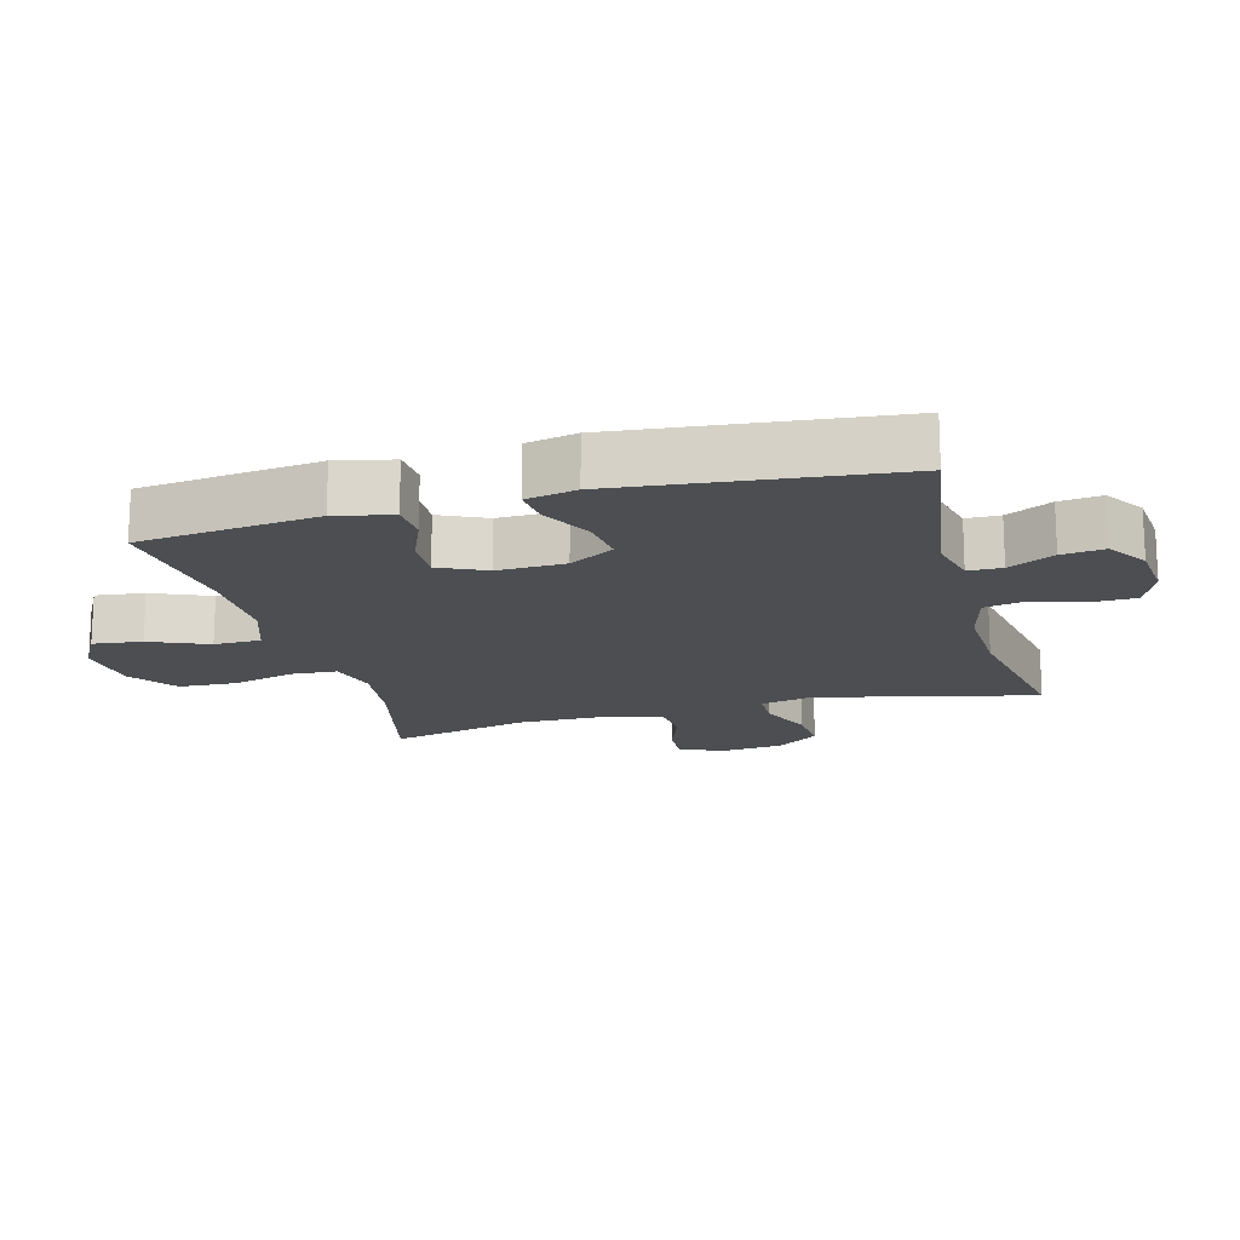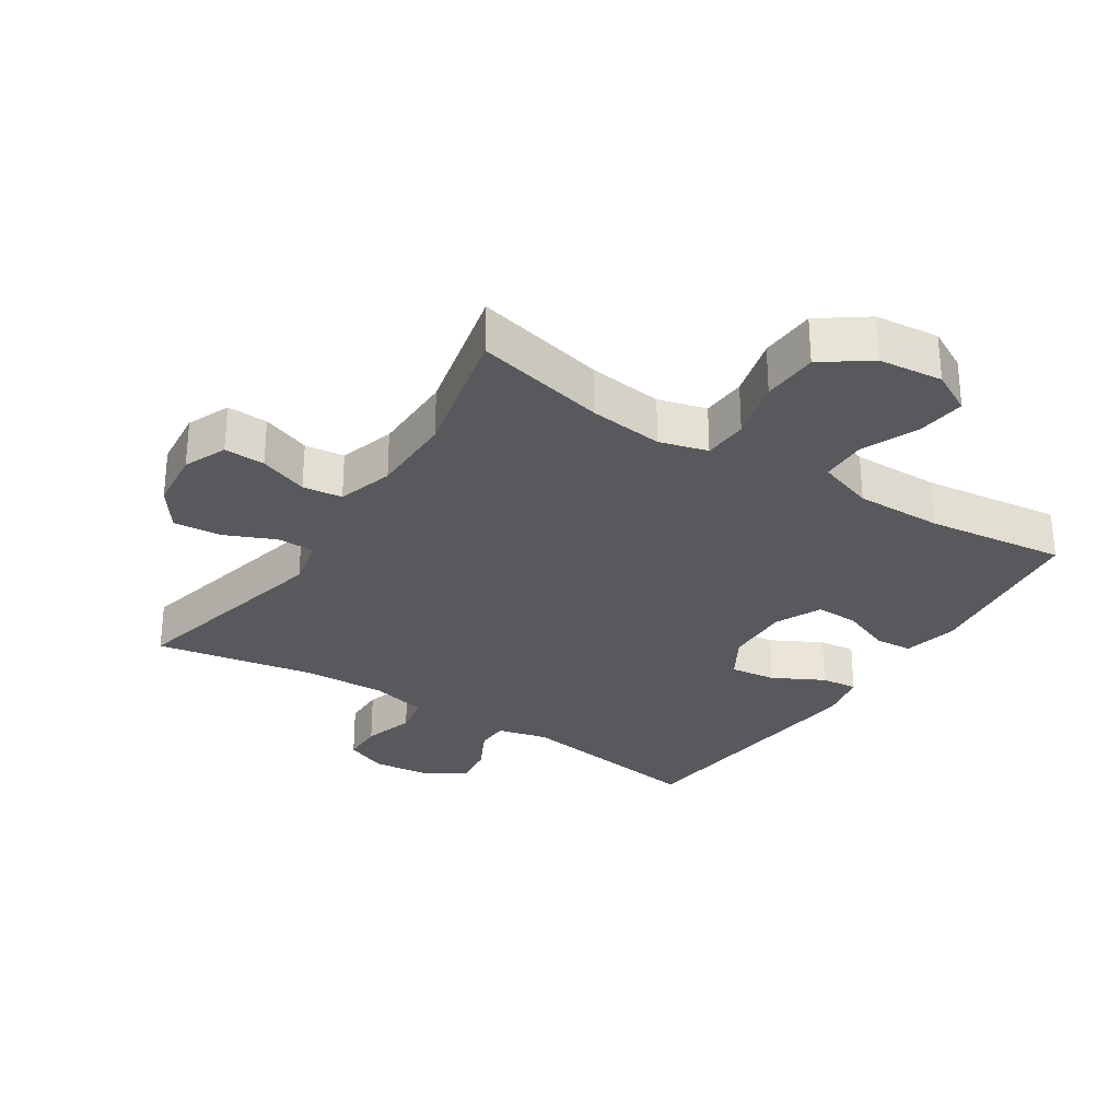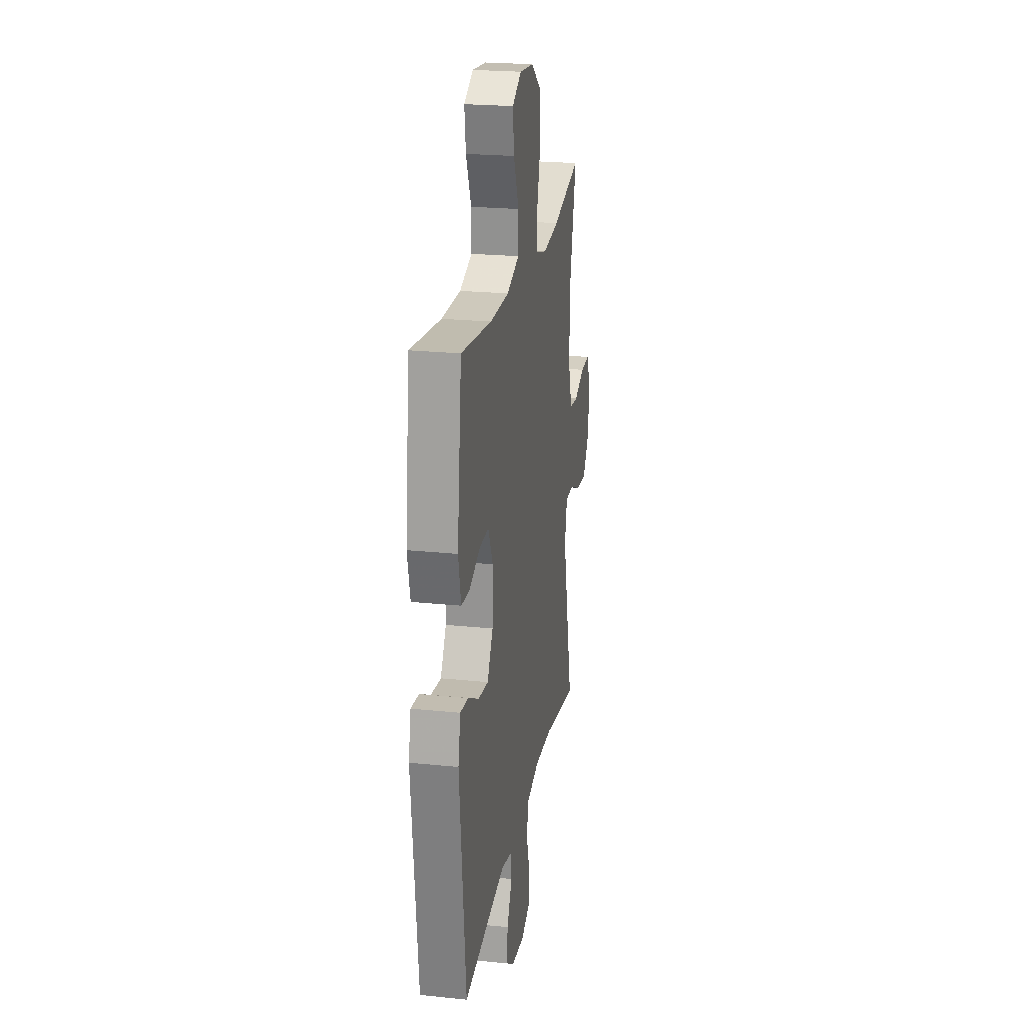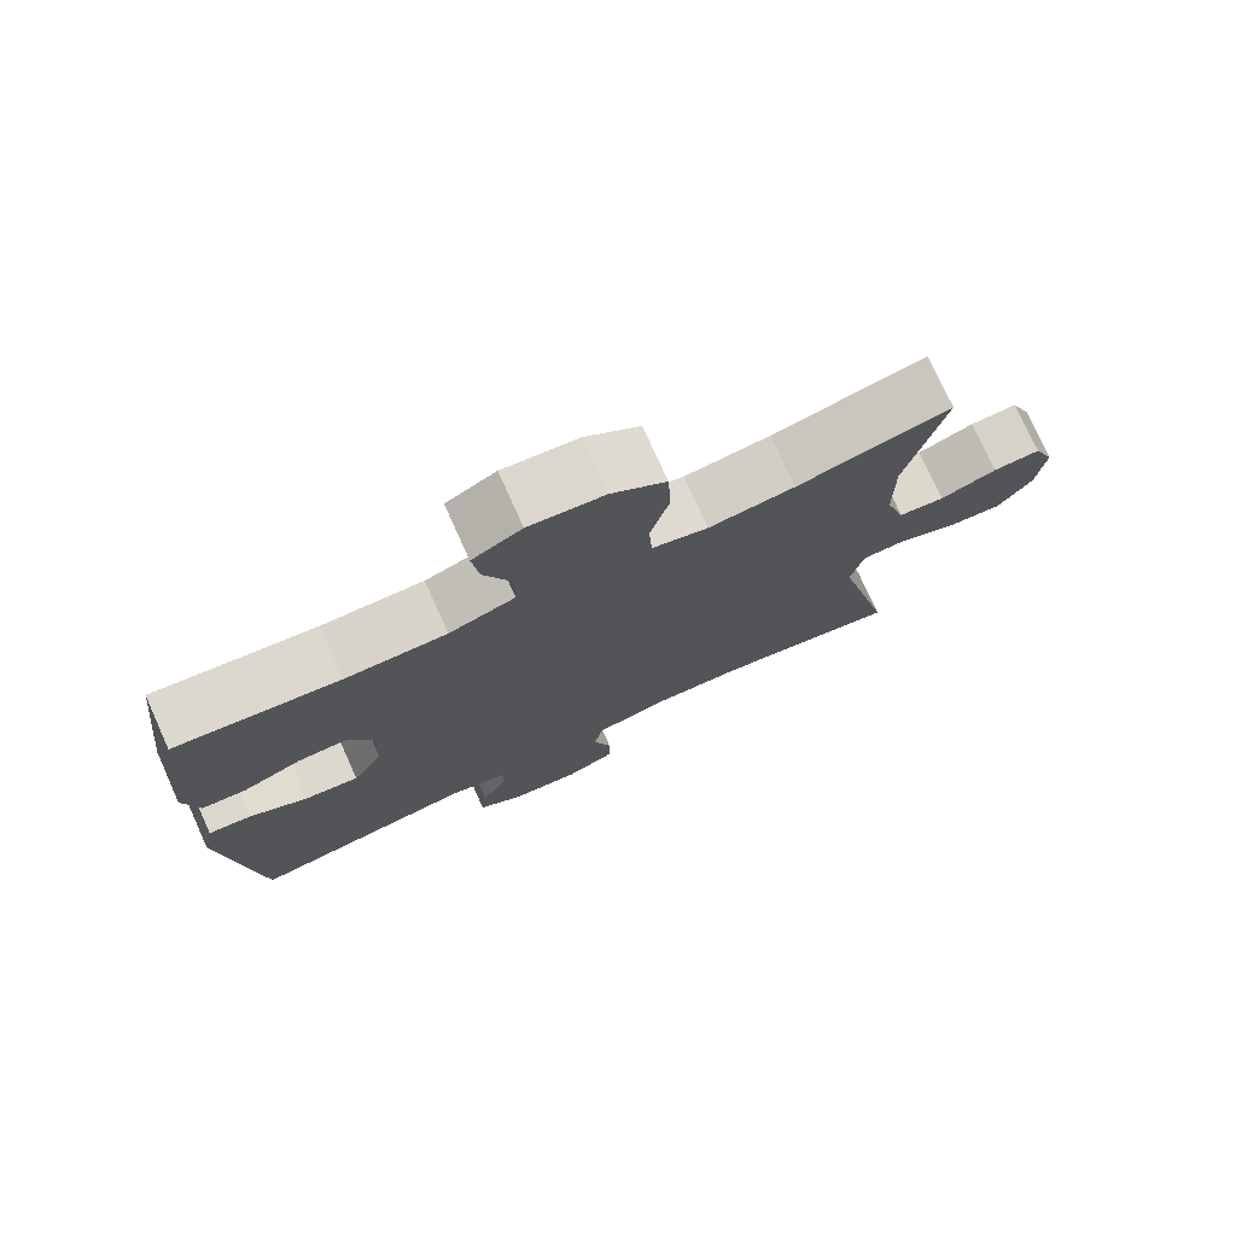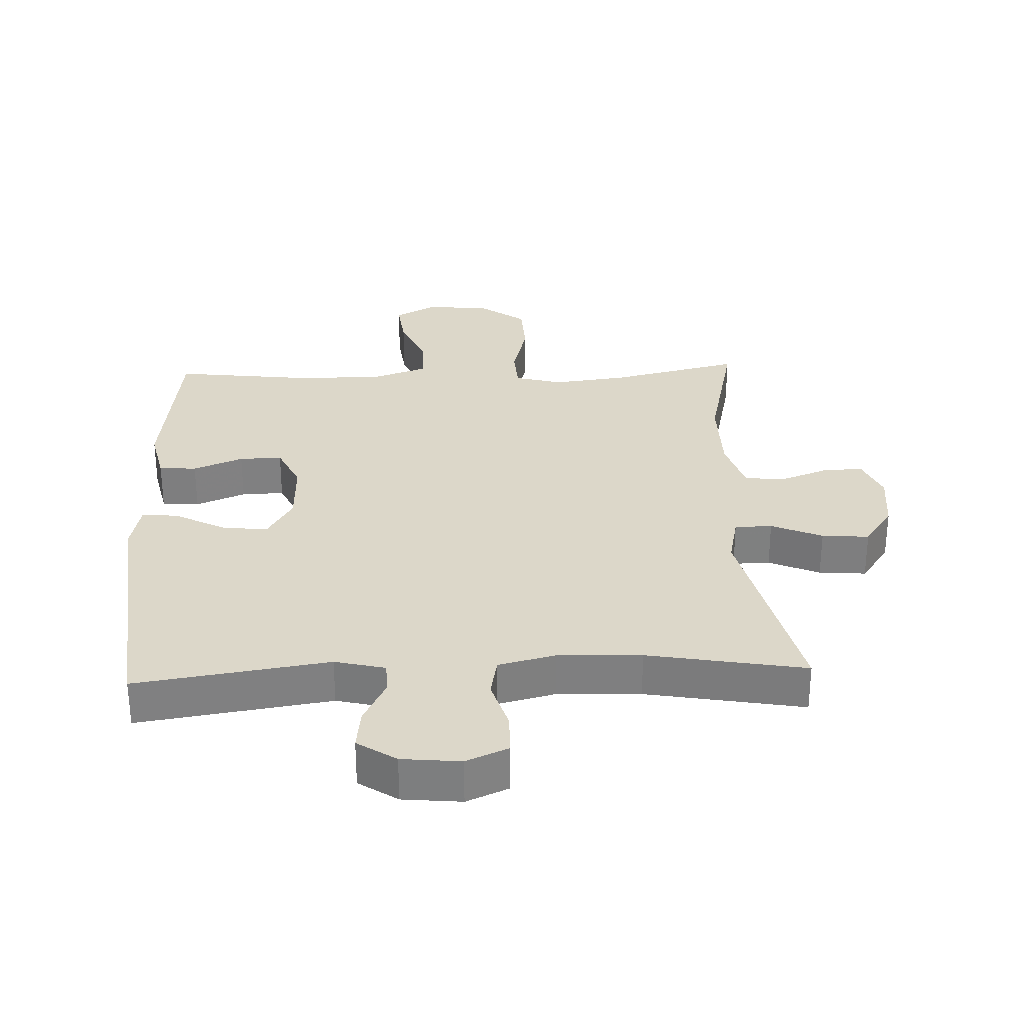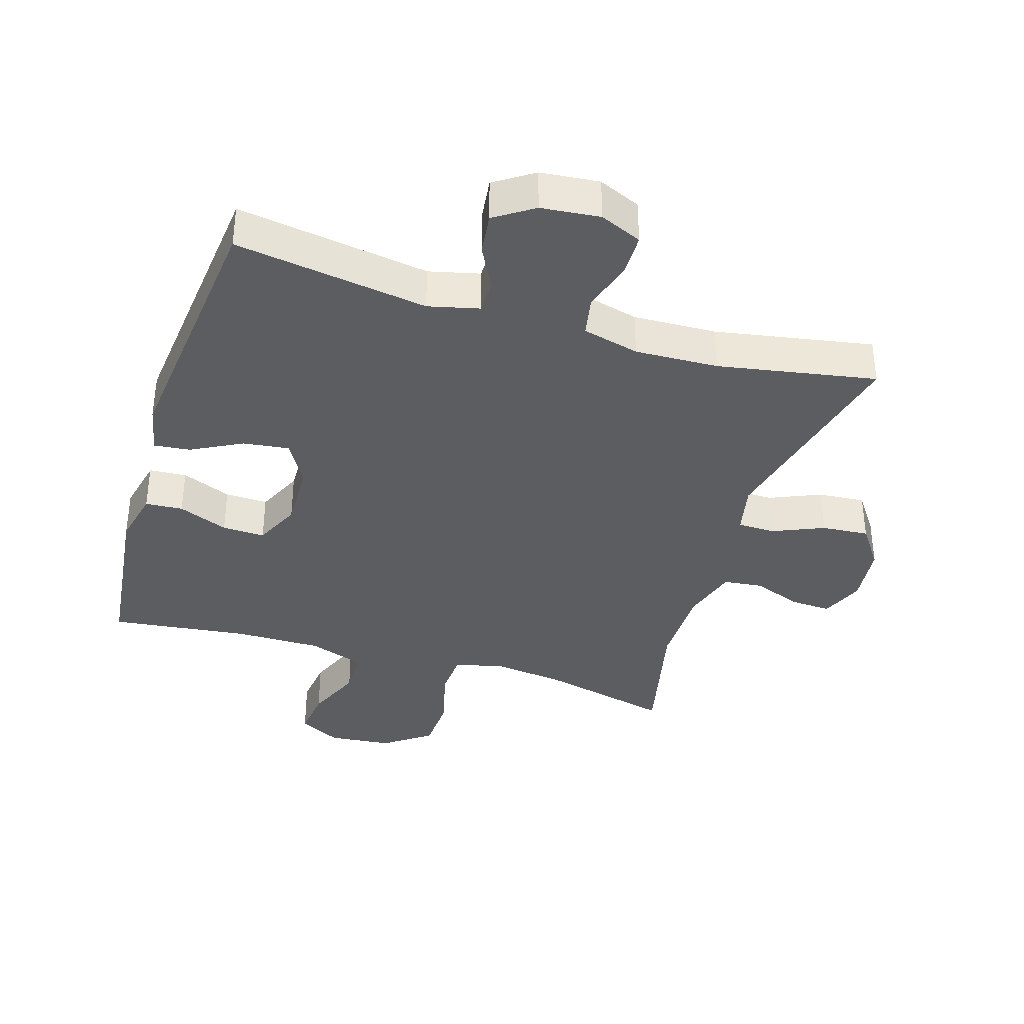
<metadata>
{"format":"obj","ext":"obj","renderer":"f3d","projection":"perspective","resolution":1024,"background":"white","views":[{"elev":-16.9,"azim":105.0,"up":"+Y"},{"elev":-29.3,"azim":-32.9,"up":"+Y"},{"elev":22.9,"azim":100.0,"up":"+Z"},{"elev":76.1,"azim":155.7,"up":"+Z"},{"elev":30.3,"azim":177.7,"up":"+Y"},{"elev":-37.0,"azim":162.8,"up":"+Y"}]}
</metadata>
<code>
v -0.5 0.07 -0.5
v -0.423 0.07 -0.169
v -0.44 0.07 -0.091
v -0.498 0.07 -0.09
v -0.577 0.07 -0.124
v -0.65 0.07 -0.13
v -0.695 0.07 -0.066
v -0.705 0.07 0.028
v -0.677 0.07 0.094
v -0.614 0.07 0.091
v -0.539 0.07 0.063
v -0.478 0.07 0.07
v -0.452 0.07 0.156
v -0.451 0.07 0.287
v -0.5 0.07 0.5
v -0.297 0.07 0.452
v -0.183 0.07 0.438
v -0.109 0.07 0.458
v -0.105 0.07 0.527
v -0.13 0.07 0.622
v -0.126 0.07 0.709
v -0.054 0.07 0.761
v 0.045 0.07 0.771
v 0.11 0.07 0.736
v 0.101 0.07 0.662
v 0.064 0.07 0.574
v 0.065 0.07 0.503
v 0.152 0.07 0.473
v 0.286 0.07 0.474
v 0.5 0.07 0.5
v 0.532 0.07 0.229
v 0.513 0.07 0.144
v 0.455 0.07 0.14
v 0.378 0.07 0.171
v 0.312 0.07 0.173
v 0.279 0.07 0.102
v 0.282 0.07 0
v 0.322 0.07 -0.068
v 0.393 0.07 -0.059
v 0.471 0.07 -0.018
v 0.527 0.07 -0.012
v 0.543 0.07 -0.088
v 0.5 0.07 -0.5
v 0.202 0.07 -0.455
v 0.124 0.07 -0.474
v 0.123 0.07 -0.525
v 0.158 0.07 -0.594
v 0.166 0.07 -0.658
v 0.106 0.07 -0.698
v 0.015 0.07 -0.707
v -0.05 0.07 -0.679
v -0.051 0.07 -0.614
v -0.027 0.07 -0.535
v -0.039 0.07 -0.473
v -0.127 0.07 -0.451
v -0.256 0.07 -0.456
v -0.5 0 -0.5
v -0.423 0 -0.169
v -0.44 0 -0.091
v -0.498 0 -0.09
v -0.577 0 -0.124
v -0.65 0 -0.13
v -0.695 0 -0.066
v -0.705 0 0.028
v -0.677 0 0.094
v -0.614 0 0.091
v -0.539 0 0.063
v -0.478 0 0.07
v -0.452 0 0.156
v -0.451 0 0.287
v -0.5 0 0.5
v -0.297 0 0.452
v -0.183 0 0.438
v -0.109 0 0.458
v -0.105 0 0.527
v -0.13 0 0.622
v -0.126 0 0.709
v -0.054 0 0.761
v 0.045 0 0.771
v 0.11 0 0.736
v 0.101 0 0.662
v 0.064 0 0.574
v 0.065 0 0.503
v 0.152 0 0.473
v 0.286 0 0.474
v 0.5 0 0.5
v 0.532 0 0.229
v 0.513 0 0.144
v 0.455 0 0.14
v 0.378 0 0.171
v 0.312 0 0.173
v 0.279 0 0.102
v 0.282 0 0
v 0.322 0 -0.068
v 0.393 0 -0.059
v 0.471 0 -0.018
v 0.527 0 -0.012
v 0.543 0 -0.088
v 0.5 0 -0.5
v 0.202 0 -0.455
v 0.124 0 -0.474
v 0.123 0 -0.525
v 0.158 0 -0.594
v 0.166 0 -0.658
v 0.106 0 -0.698
v 0.015 0 -0.707
v -0.05 0 -0.679
v -0.051 0 -0.614
v -0.027 0 -0.535
v -0.039 0 -0.473
v -0.127 0 -0.451
v -0.256 0 -0.456
f 50 51 52 53
f 50 53 54
f 49 50 54
f 46 47 48 49
f 45 46 49 54
f 44 45 54 55
f 42 43 44
f 39 40 41 42
f 38 39 42 44
f 37 38 44 55
f 31 32 33 34
f 29 30 31 34
f 28 29 34 35
f 27 28 35 36
f 23 24 25 26
f 23 26 27
f 22 23 27
f 19 20 21 22
f 18 19 22 27
f 17 18 27 36
f 14 15 16
f 13 14 16 17
f 12 13 17 36
f 8 9 10 11
f 4 5 6 7
f 3 4 7 8
f 56 1 2
f 56 2 3
f 55 56 3
f 37 55 3
f 11 12 36 37
f 3 8 11 37
f 109 108 107 106
f 110 109 106
f 110 106 105
f 105 104 103 102
f 110 105 102 101
f 111 110 101 100
f 100 99 98
f 98 97 96 95
f 100 98 95 94
f 111 100 94 93
f 90 89 88 87
f 90 87 86 85
f 91 90 85 84
f 92 91 84 83
f 82 81 80 79
f 83 82 79
f 83 79 78
f 78 77 76 75
f 83 78 75 74
f 92 83 74 73
f 72 71 70
f 73 72 70 69
f 92 73 69 68
f 67 66 65 64
f 63 62 61 60
f 64 63 60 59
f 58 57 112
f 59 58 112
f 59 112 111
f 59 111 93
f 93 92 68 67
f 93 67 64 59
f 1 57 58 2
f 2 58 59 3
f 3 59 60 4
f 4 60 61 5
f 5 61 62 6
f 6 62 63 7
f 7 63 64 8
f 8 64 65 9
f 9 65 66 10
f 10 66 67 11
f 11 67 68 12
f 12 68 69 13
f 13 69 70 14
f 14 70 71 15
f 15 71 72 16
f 16 72 73 17
f 17 73 74 18
f 18 74 75 19
f 19 75 76 20
f 20 76 77 21
f 21 77 78 22
f 22 78 79 23
f 23 79 80 24
f 24 80 81 25
f 25 81 82 26
f 26 82 83 27
f 27 83 84 28
f 28 84 85 29
f 29 85 86 30
f 30 86 87 31
f 31 87 88 32
f 32 88 89 33
f 33 89 90 34
f 34 90 91 35
f 35 91 92 36
f 36 92 93 37
f 37 93 94 38
f 38 94 95 39
f 39 95 96 40
f 40 96 97 41
f 41 97 98 42
f 42 98 99 43
f 43 99 100 44
f 44 100 101 45
f 45 101 102 46
f 46 102 103 47
f 47 103 104 48
f 48 104 105 49
f 49 105 106 50
f 50 106 107 51
f 51 107 108 52
f 52 108 109 53
f 53 109 110 54
f 54 110 111 55
f 55 111 112 56
f 56 112 57 1

</code>
